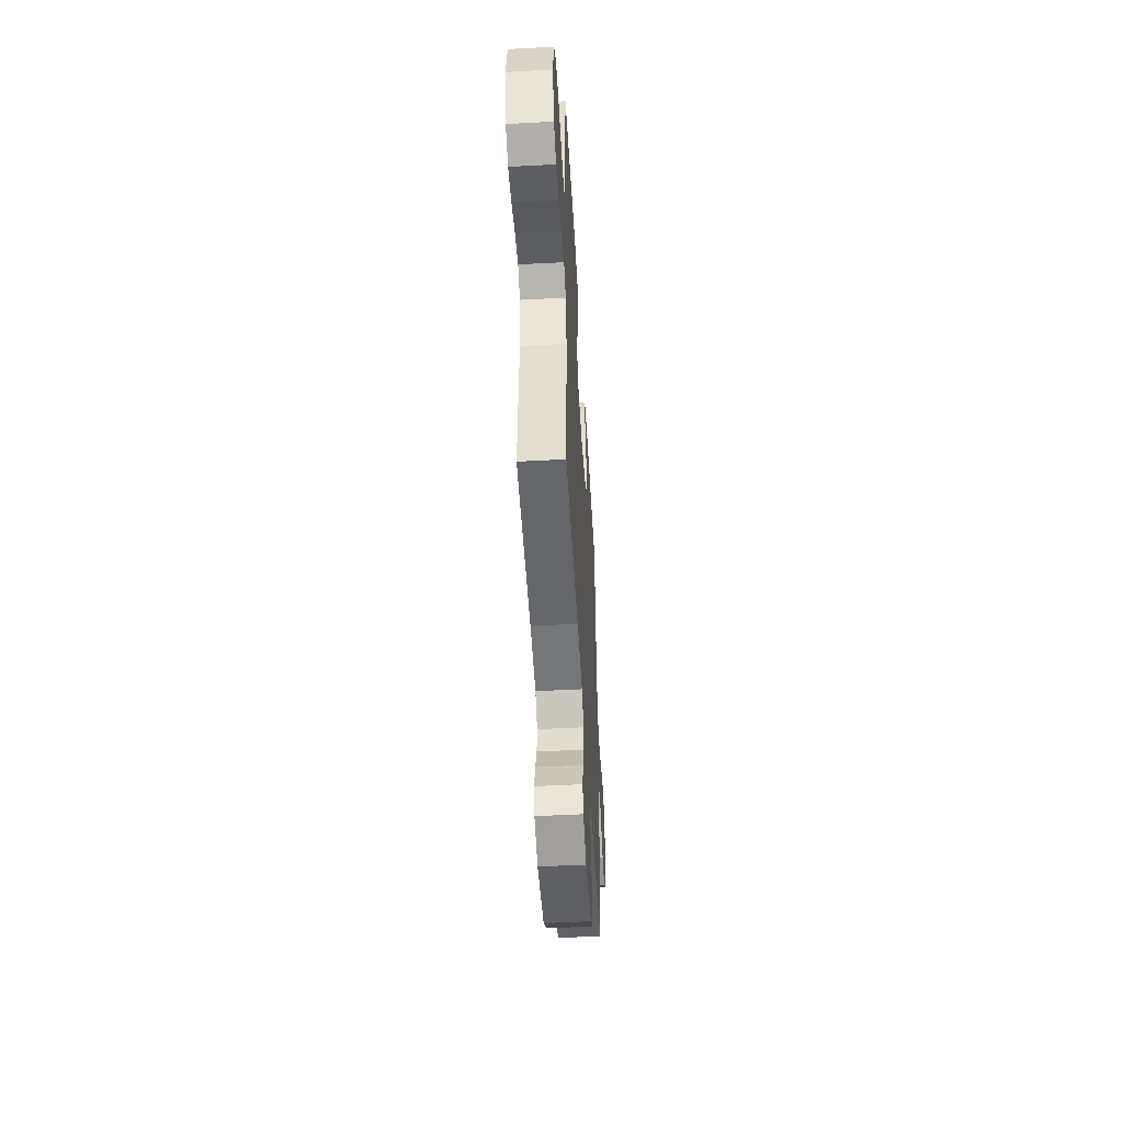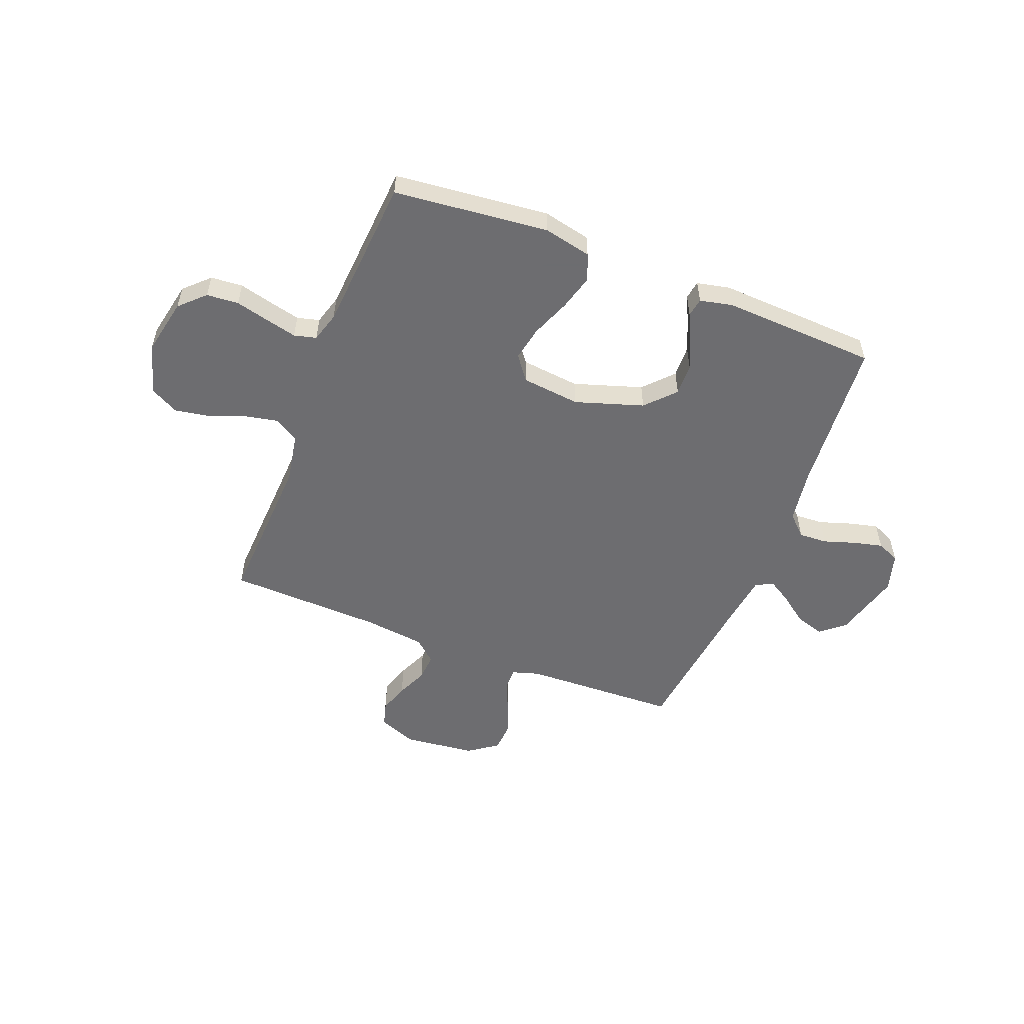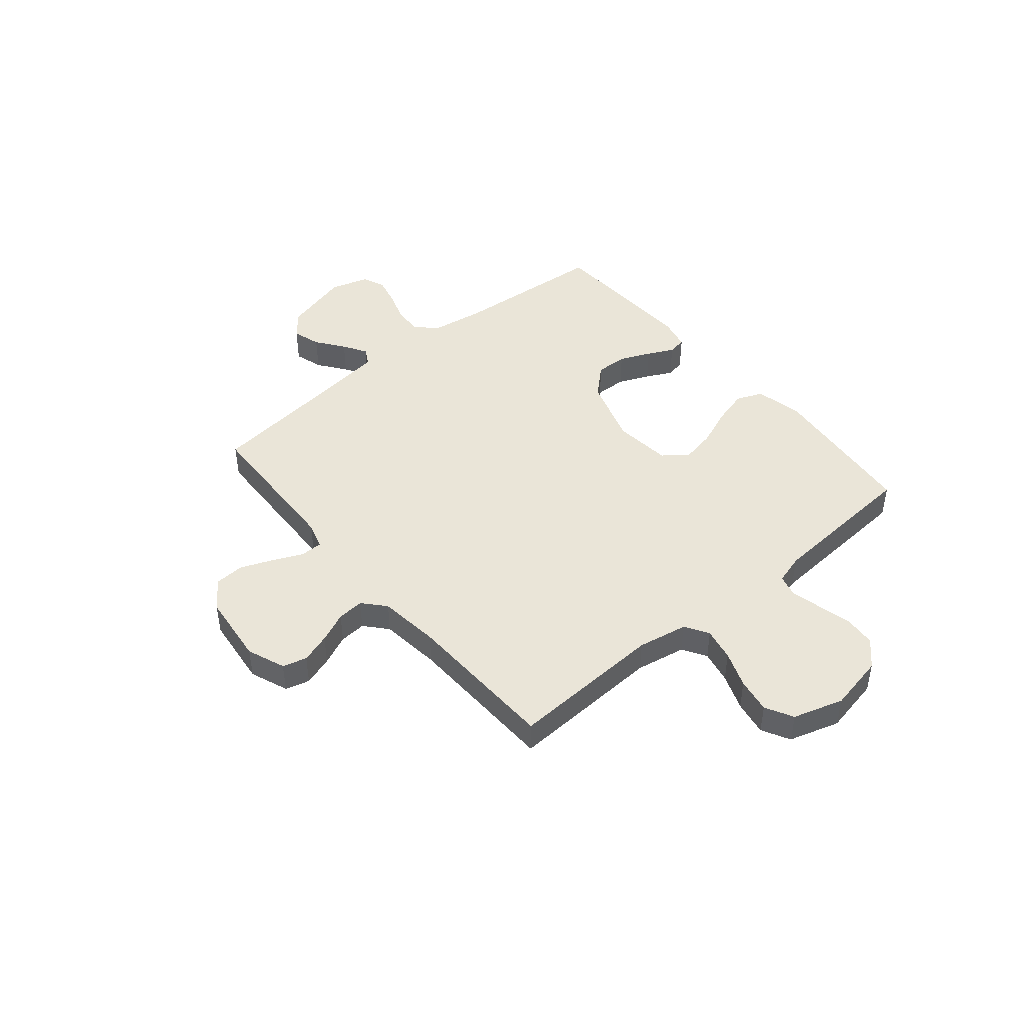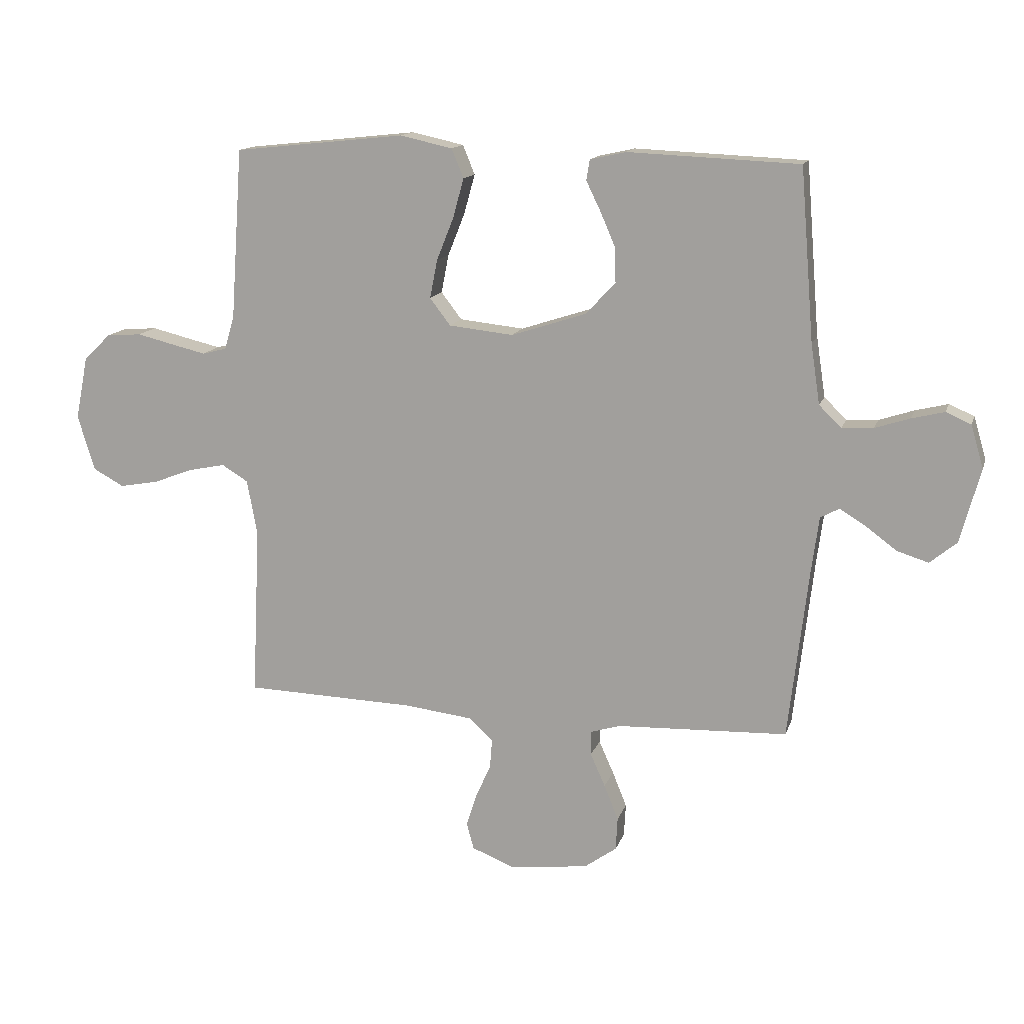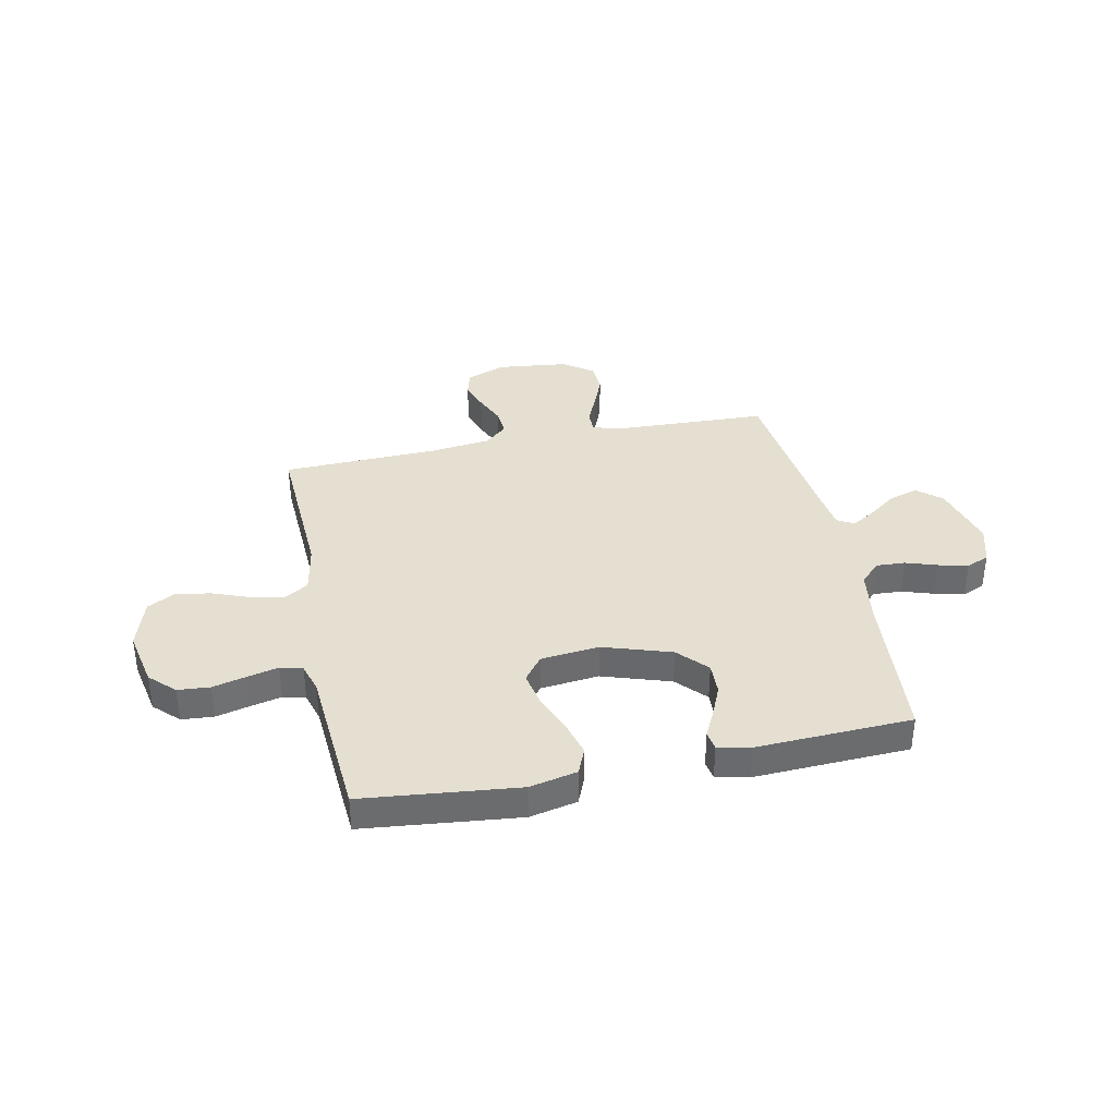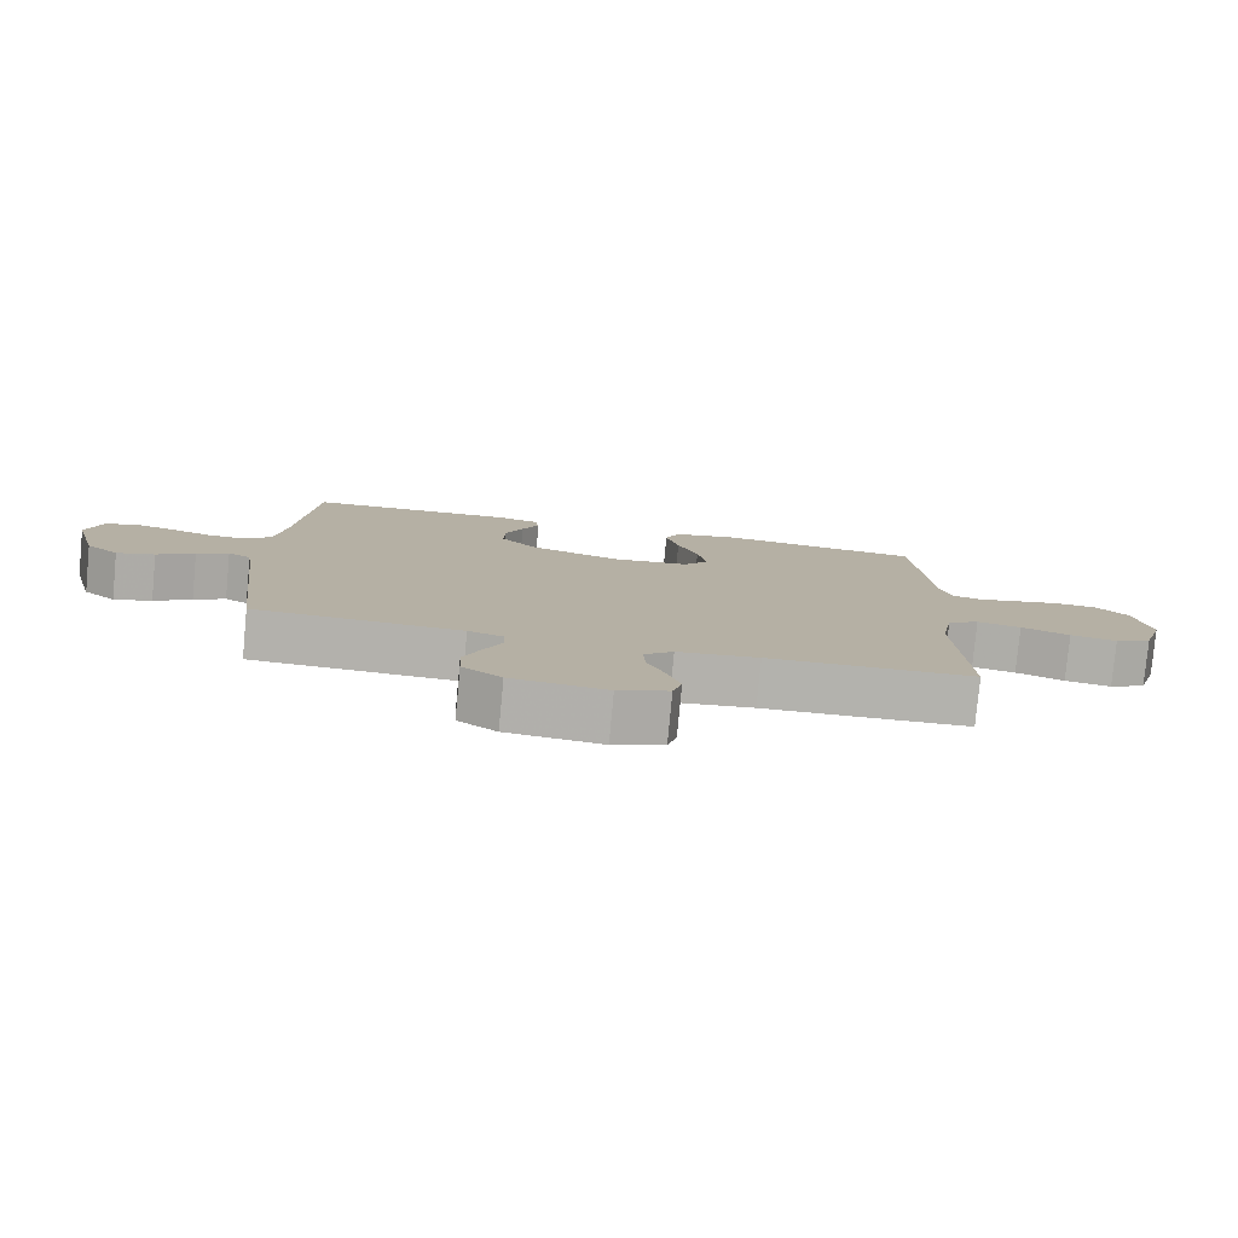
<metadata>
{"format":"obj","ext":"obj","renderer":"f3d","projection":"perspective","resolution":1024,"background":"white","views":[{"elev":-50.0,"azim":-86.7,"up":"+Z"},{"elev":-54.1,"azim":-21.5,"up":"+Y"},{"elev":45.3,"azim":-129.9,"up":"+Y"},{"elev":14.1,"azim":15.1,"up":"+Z"},{"elev":36.8,"azim":-11.7,"up":"+Y"},{"elev":-79.3,"azim":174.6,"up":"+Z"}]}
</metadata>
<code>
v -0.5 0.07 -0.5
v -0.486 0.07 -0.2
v -0.504 0.07 -0.103
v -0.55 0.07 -0.075
v -0.614 0.07 -0.088
v -0.685 0.07 -0.115
v -0.753 0.07 -0.127
v -0.807 0.07 -0.098
v -0.837 0.07 0
v -0.815 0.07 0.11
v -0.768 0.07 0.156
v -0.706 0.07 0.161
v -0.641 0.07 0.145
v -0.581 0.07 0.131
v -0.538 0.07 0.142
v -0.521 0.07 0.2
v -0.5 0.07 0.5
v -0.2 0.07 0.532
v -0.108 0.07 0.512
v -0.087 0.07 0.461
v -0.106 0.07 0.392
v -0.136 0.07 0.317
v -0.149 0.07 0.25
v -0.113 0.07 0.203
v 0 0.07 0.191
v 0.132 0.07 0.234
v 0.184 0.07 0.29
v 0.182 0.07 0.352
v 0.156 0.07 0.412
v 0.131 0.07 0.463
v 0.137 0.07 0.499
v 0.2 0.07 0.513
v 0.5 0.07 0.5
v 0.524 0.07 0.2
v 0.54 0.07 0.095
v 0.579 0.07 0.057
v 0.634 0.07 0.06
v 0.695 0.07 0.08
v 0.752 0.07 0.094
v 0.796 0.07 0.075
v 0.818 0.07 0
v 0.783 0.07 -0.13
v 0.736 0.07 -0.169
v 0.681 0.07 -0.152
v 0.627 0.07 -0.112
v 0.581 0.07 -0.084
v 0.548 0.07 -0.102
v 0.535 0.07 -0.2
v 0.5 0.07 -0.5
v 0.2 0.07 -0.512
v 0.148 0.07 -0.528
v 0.148 0.07 -0.571
v 0.174 0.07 -0.629
v 0.199 0.07 -0.691
v 0.196 0.07 -0.749
v 0.139 0.07 -0.79
v 0 0.07 -0.806
v -0.074 0.07 -0.777
v -0.087 0.07 -0.73
v -0.068 0.07 -0.672
v -0.042 0.07 -0.613
v -0.038 0.07 -0.561
v -0.081 0.07 -0.523
v -0.2 0.07 -0.509
v -0.5 0 -0.5
v -0.486 0 -0.2
v -0.504 0 -0.103
v -0.55 0 -0.075
v -0.614 0 -0.088
v -0.685 0 -0.115
v -0.753 0 -0.127
v -0.807 0 -0.098
v -0.837 0 0
v -0.815 0 0.11
v -0.768 0 0.156
v -0.706 0 0.161
v -0.641 0 0.145
v -0.581 0 0.131
v -0.538 0 0.142
v -0.521 0 0.2
v -0.5 0 0.5
v -0.2 0 0.532
v -0.108 0 0.512
v -0.087 0 0.461
v -0.106 0 0.392
v -0.136 0 0.317
v -0.149 0 0.25
v -0.113 0 0.203
v 0 0 0.191
v 0.132 0 0.234
v 0.184 0 0.29
v 0.182 0 0.352
v 0.156 0 0.412
v 0.131 0 0.463
v 0.137 0 0.499
v 0.2 0 0.513
v 0.5 0 0.5
v 0.524 0 0.2
v 0.54 0 0.095
v 0.579 0 0.057
v 0.634 0 0.06
v 0.695 0 0.08
v 0.752 0 0.094
v 0.796 0 0.075
v 0.818 0 0
v 0.783 0 -0.13
v 0.736 0 -0.169
v 0.681 0 -0.152
v 0.627 0 -0.112
v 0.581 0 -0.084
v 0.548 0 -0.102
v 0.535 0 -0.2
v 0.5 0 -0.5
v 0.2 0 -0.512
v 0.148 0 -0.528
v 0.148 0 -0.571
v 0.174 0 -0.629
v 0.199 0 -0.691
v 0.196 0 -0.749
v 0.139 0 -0.79
v 0 0 -0.806
v -0.074 0 -0.777
v -0.087 0 -0.73
v -0.068 0 -0.672
v -0.042 0 -0.613
v -0.038 0 -0.561
v -0.081 0 -0.523
v -0.2 0 -0.509
f 58 59 60 61
f 56 57 58 61
f 56 61 62
f 55 56 62
f 52 53 54 55
f 52 55 62 63
f 48 49 50
f 47 48 50 51
f 42 43 44 45
f 42 45 46
f 41 42 46
f 40 41 46
f 37 38 39 40
f 37 40 46 47
f 31 32 33 34
f 29 30 31 34
f 28 29 34 35
f 27 28 35 36
f 19 20 21 22
f 19 22 23
f 16 17 18 19
f 15 16 19 23
f 10 11 12 13
f 10 13 14
f 9 10 14
f 8 9 14 15
f 5 6 7 8
f 4 5 8 15
f 64 1 2
f 63 64 2 3
f 51 52 63 3
f 36 37 47 51
f 26 27 36 51
f 25 26 51 3
f 4 15 23 24
f 3 4 24 25
f 125 124 123 122
f 125 122 121 120
f 126 125 120
f 126 120 119
f 119 118 117 116
f 127 126 119 116
f 114 113 112
f 115 114 112 111
f 109 108 107 106
f 110 109 106
f 110 106 105
f 110 105 104
f 104 103 102 101
f 111 110 104 101
f 98 97 96 95
f 98 95 94 93
f 99 98 93 92
f 100 99 92 91
f 86 85 84 83
f 87 86 83
f 83 82 81 80
f 87 83 80 79
f 77 76 75 74
f 78 77 74
f 78 74 73
f 79 78 73 72
f 72 71 70 69
f 79 72 69 68
f 66 65 128
f 67 66 128 127
f 67 127 116 115
f 115 111 101 100
f 115 100 91 90
f 67 115 90 89
f 88 87 79 68
f 89 88 68 67
f 1 65 66 2
f 2 66 67 3
f 3 67 68 4
f 4 68 69 5
f 5 69 70 6
f 6 70 71 7
f 7 71 72 8
f 8 72 73 9
f 9 73 74 10
f 10 74 75 11
f 11 75 76 12
f 12 76 77 13
f 13 77 78 14
f 14 78 79 15
f 15 79 80 16
f 16 80 81 17
f 17 81 82 18
f 18 82 83 19
f 19 83 84 20
f 20 84 85 21
f 21 85 86 22
f 22 86 87 23
f 23 87 88 24
f 24 88 89 25
f 25 89 90 26
f 26 90 91 27
f 27 91 92 28
f 28 92 93 29
f 29 93 94 30
f 30 94 95 31
f 31 95 96 32
f 32 96 97 33
f 33 97 98 34
f 34 98 99 35
f 35 99 100 36
f 36 100 101 37
f 37 101 102 38
f 38 102 103 39
f 39 103 104 40
f 40 104 105 41
f 41 105 106 42
f 42 106 107 43
f 43 107 108 44
f 44 108 109 45
f 45 109 110 46
f 46 110 111 47
f 47 111 112 48
f 48 112 113 49
f 49 113 114 50
f 50 114 115 51
f 51 115 116 52
f 52 116 117 53
f 53 117 118 54
f 54 118 119 55
f 55 119 120 56
f 56 120 121 57
f 57 121 122 58
f 58 122 123 59
f 59 123 124 60
f 60 124 125 61
f 61 125 126 62
f 62 126 127 63
f 63 127 128 64
f 64 128 65 1

</code>
